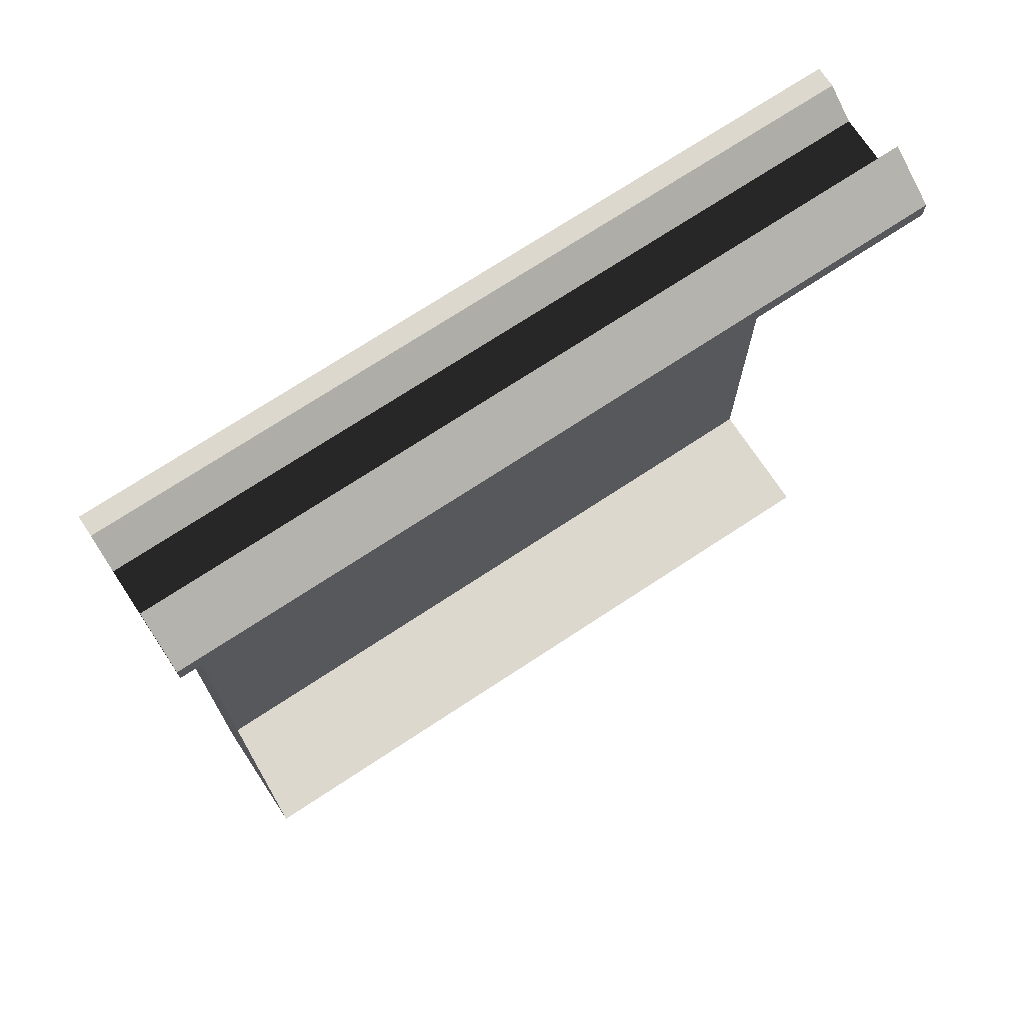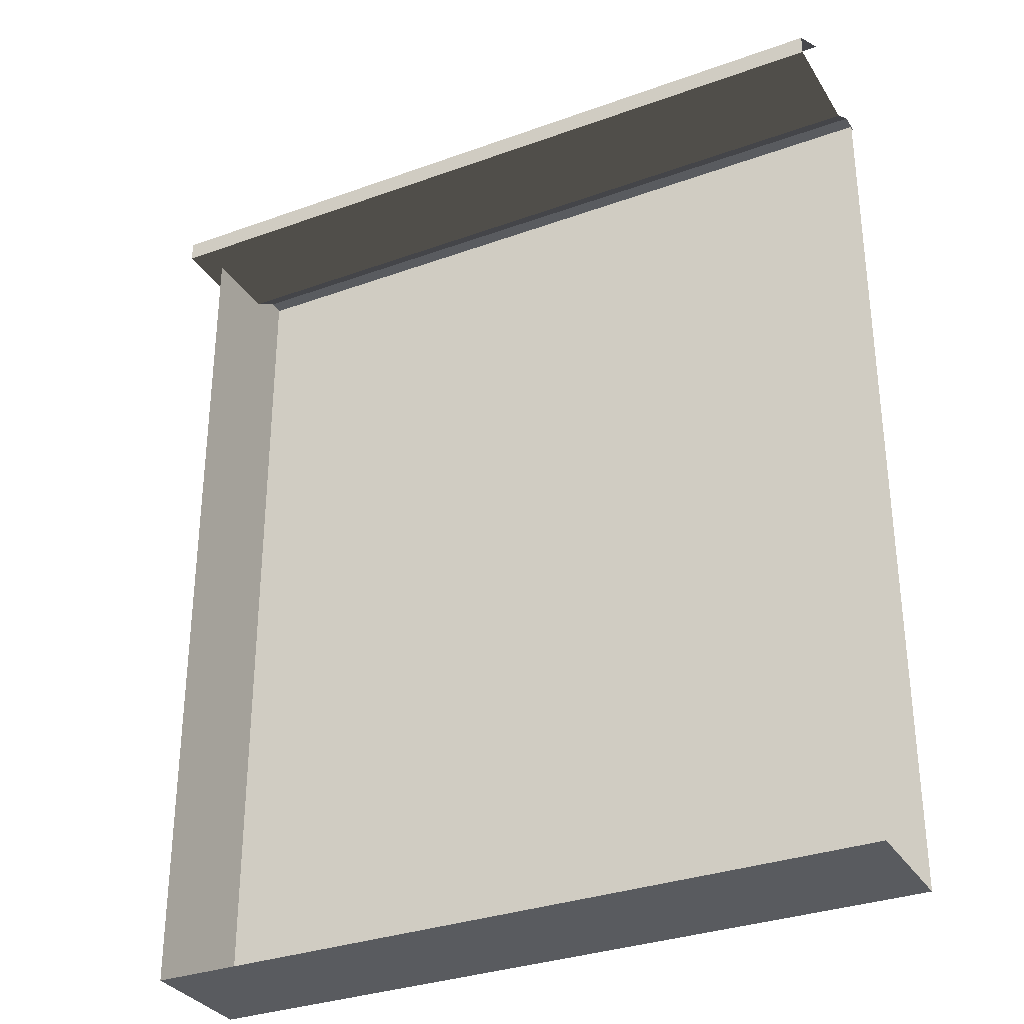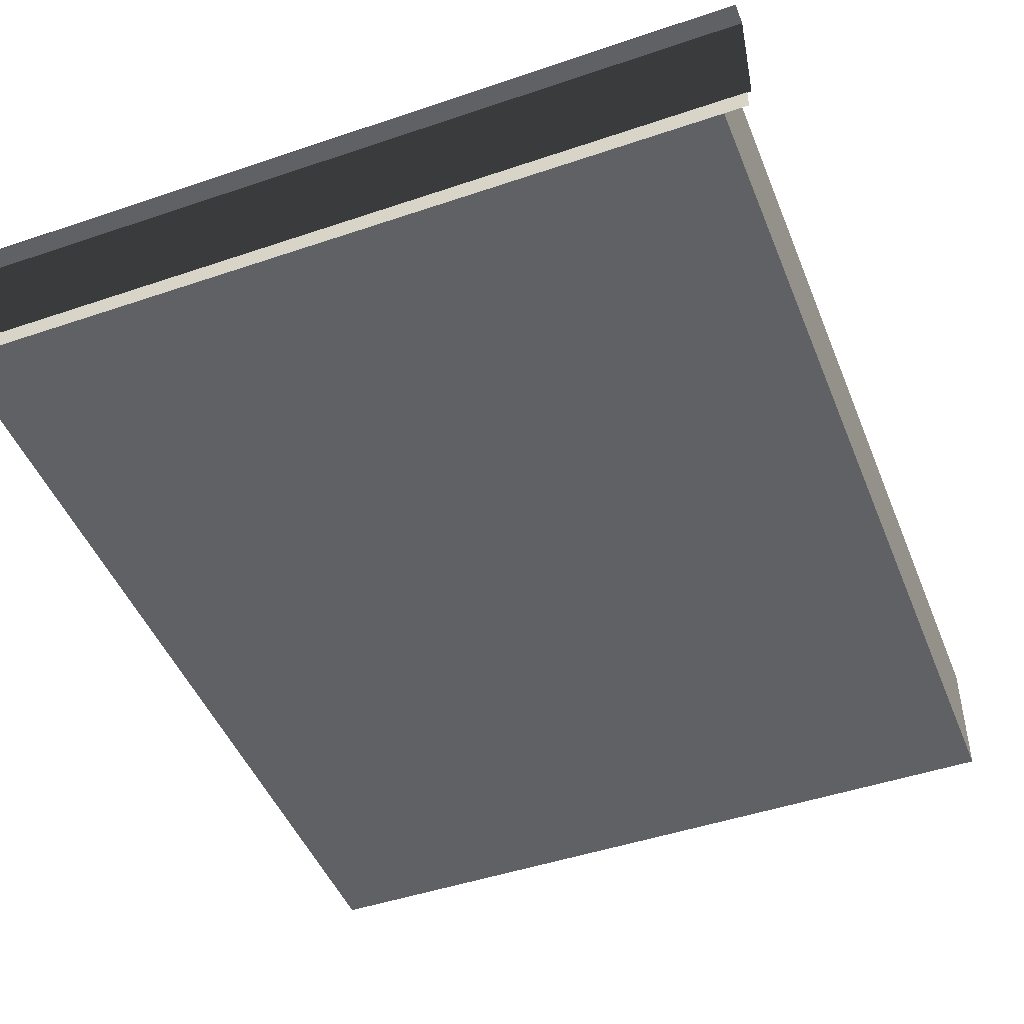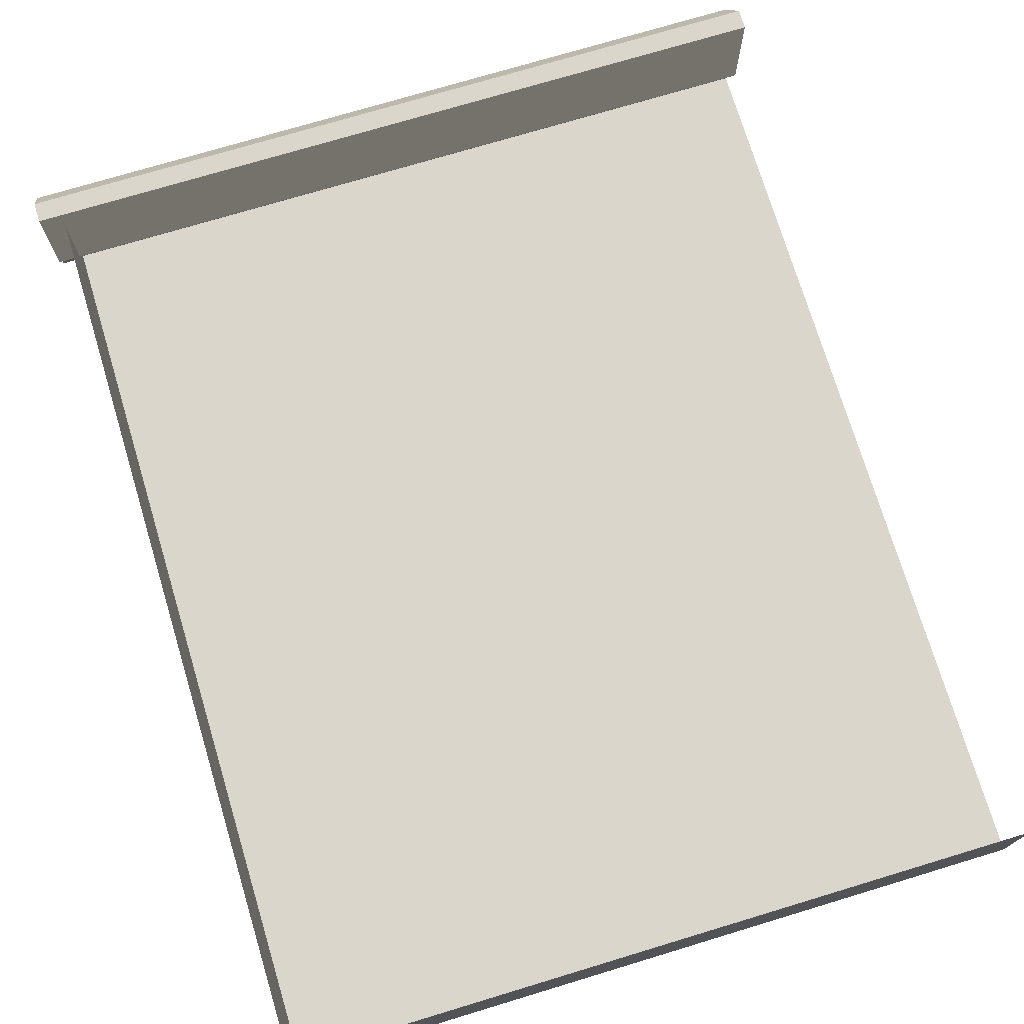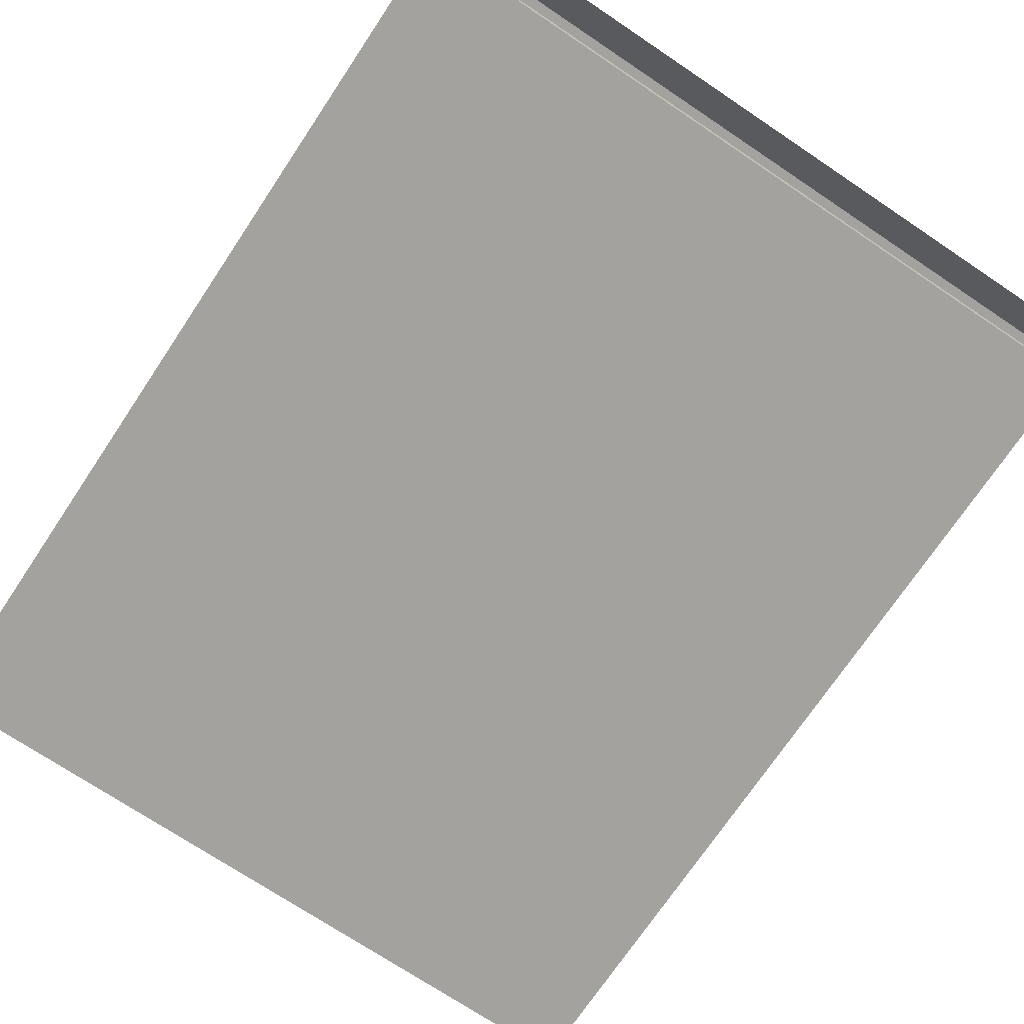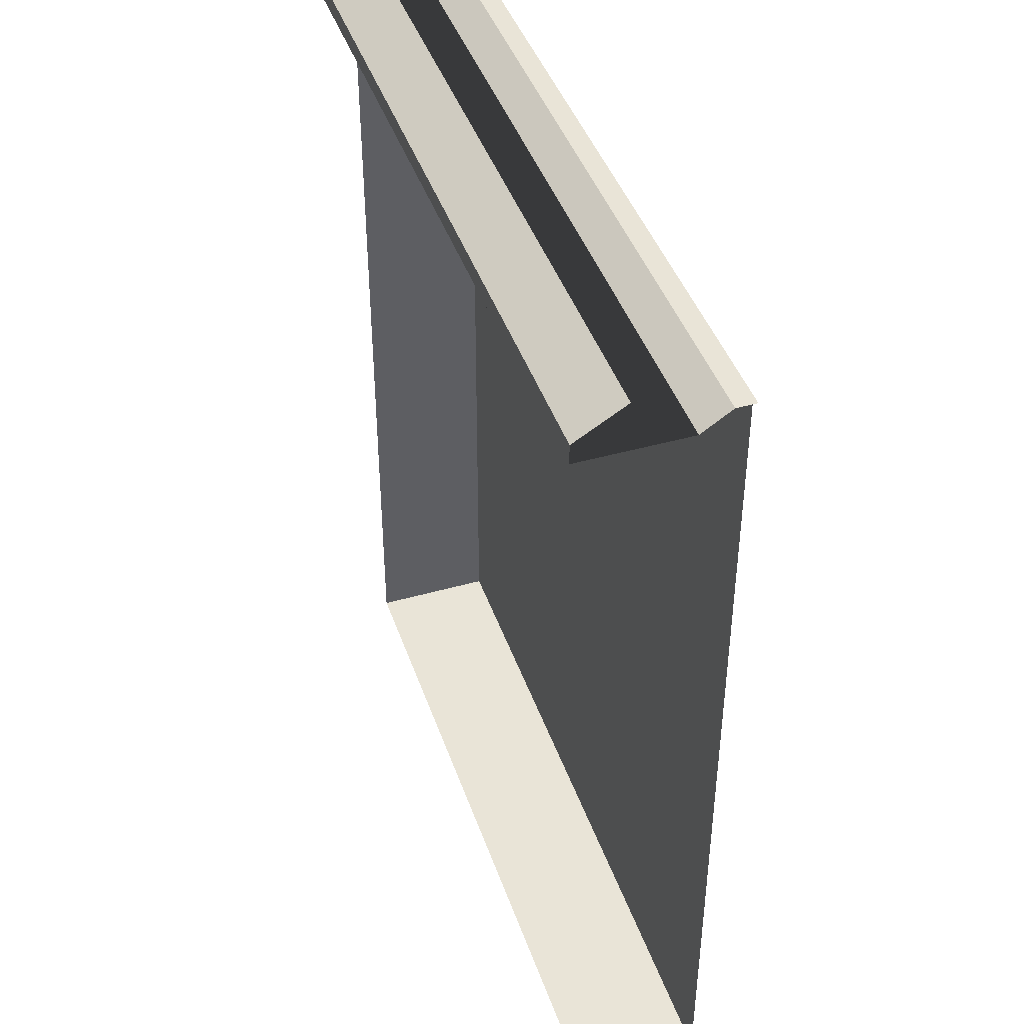
<metadata>
{"format":"obj","ext":"obj","renderer":"f3d","projection":"perspective","resolution":1024,"background":"white","views":[{"elev":72.3,"azim":146.6,"up":"+Z"},{"elev":-32.1,"azim":-153.1,"up":"+Z"},{"elev":-46.6,"azim":21.2,"up":"+Y"},{"elev":74.0,"azim":163.2,"up":"+Y"},{"elev":-72.6,"azim":-33.8,"up":"+Y"},{"elev":43.2,"azim":-108.5,"up":"+Z"}]}
</metadata>
<code>
o Component_4_1/Component_4/mesh13/mesh13-geometry#mesh13-geometry
v -0.01481 0.1327 0.2849
v 0.4041 0.1327 0.2739
v 0.4041 0.1327 0.2849
v -0.01481 0.1327 0.2739
v 0.4041 0.1052 0.3013
v -0.01481 0.07228 0.2739
v -0.01481 0.1052 0.3013
v 0.3917 0.07228 0.2739
v 0.4041 0.07228 0.2739
v -0.01481 0.0558 0.2849
v 0.3917 0.0558 0.2849
v 0.4041 0.0558 0.2849
v 0.3917 0.04756 0.2849
v -0.01481 0.04756 0.2849
v 0.3917 0.04756 -0.2095
v 0.4041 0.04756 0.2849
v 0.3917 0.1162 -0.2095
v -0.01481 0.04756 -0.2095
v 0.3917 0.1162 0.2739
v -0.01481 0.04482 0.2849
v -0.01481 0.1162 -0.2095
v 0.4041 0.04482 0.2849
f 1 2 3
f 2 1 4
f 3 2 1
f 4 1 2
f 5 1 3
f 1 5 7
f 10 8 6
f 6 8 10
f 11 9 8
f 8 9 11
f 8 10 11
f 11 10 8
f 9 11 12
f 12 11 9
f 8 13 11
f 11 13 8
f 14 11 10
f 10 11 14
f 13 12 11
f 11 12 13
f 13 8 15
f 15 8 13
f 11 14 13
f 13 14 11
f 12 13 16
f 16 13 12
f 15 8 17
f 17 8 15
f 18 13 15
f 15 13 18
f 14 16 13
f 13 16 14
f 13 18 14
f 14 18 13
f 17 8 19
f 19 8 17
f 17 18 15
f 15 18 17
f 20 16 14
f 14 16 20
f 18 17 21
f 21 17 18
f 16 20 22
f 22 20 16
f 3 1 5
f 7 5 1
f 4 2 6
f 6 2 4
f 6 2 8
f 8 2 6
f 9 8 2
f 2 8 9

</code>
